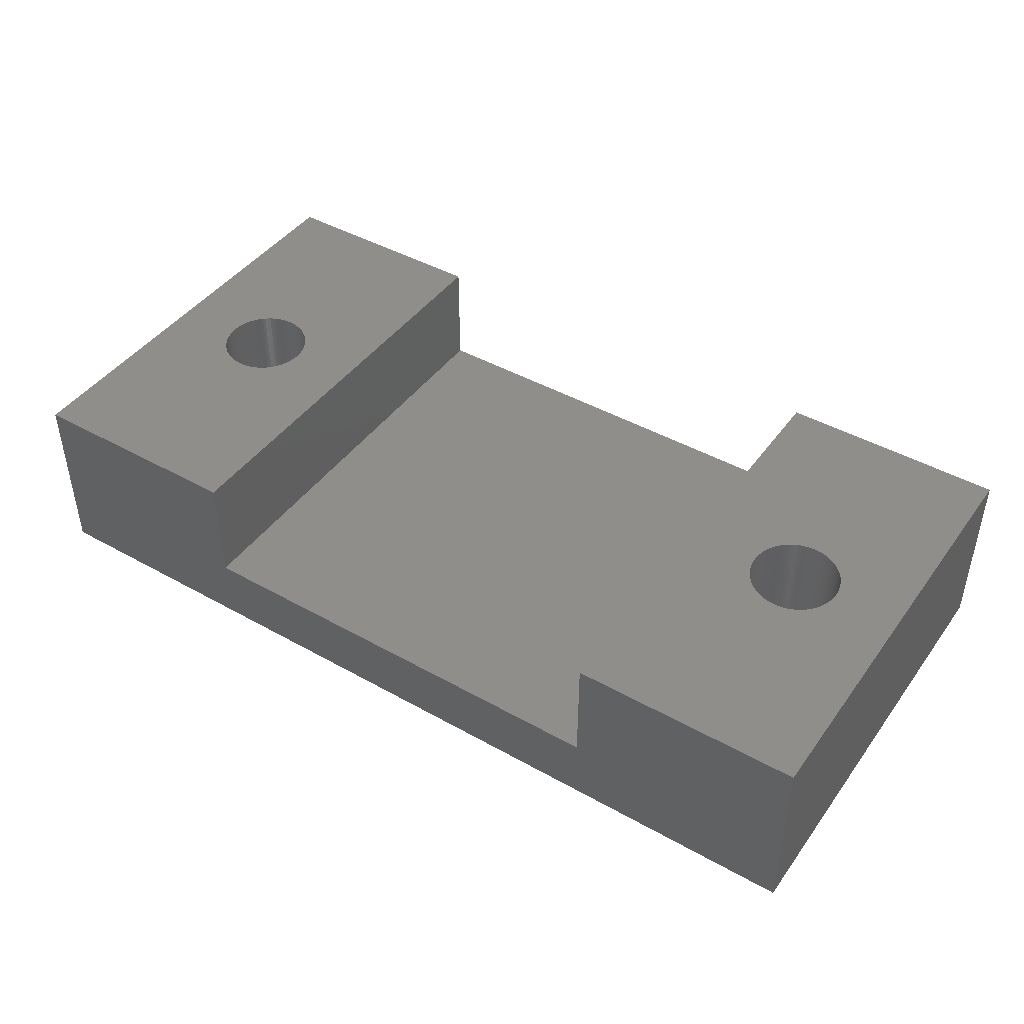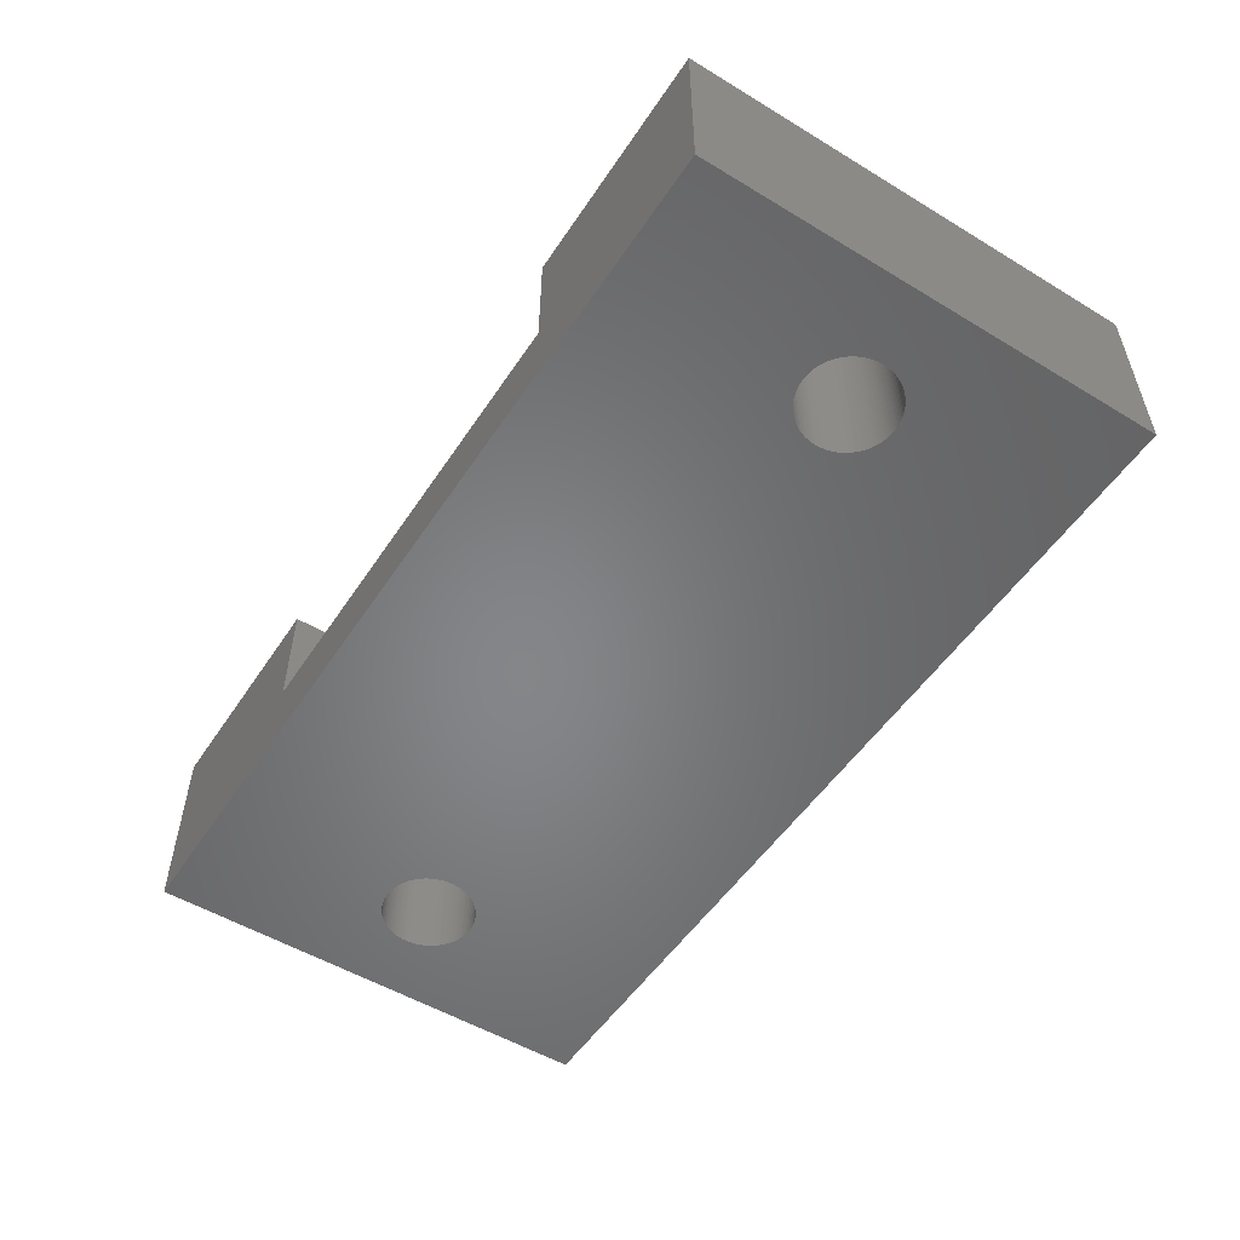
<metadata>
{"format":"stl","ext":"stl","renderer":"f3d","projection":"perspective","resolution":1024,"background":"white","views":[{"elev":44.0,"azim":33.4,"up":"+Z"},{"elev":-52.9,"azim":-122.9,"up":"+Z"}]}
</metadata>
<code>
# stl→obj: 416 verts, 836 faces
v 0 0 0
v 0 0 8
v 0 20 0
v 0 20 8
v 10 0 3
v 40 0 0
v 10 0 8
v 40 0 8
v 30 0 8
v 30 0 3
v 6.618 11.18 0
v 34.26 11.86 0
v 40 20 0
v 3 10 0
v 3.004 9.874 0
v 3.016 9.749 0
v 3.035 9.625 0
v 3.063 9.503 0
v 3.098 9.382 0
v 3.14 9.264 0
v 3.19 9.148 0
v 3.247 9.036 0
v 3.311 8.928 0
v 3.382 8.824 0
v 3.459 8.725 0
v 3.542 8.631 0
v 3.631 8.542 0
v 3.725 8.459 0
v 3.824 8.382 0
v 3.928 8.311 0
v 4.036 8.247 0
v 4.148 8.19 0
v 4.264 8.14 0
v 4.382 8.098 0
v 4.503 8.063 0
v 4.625 8.035 0
v 4.874 8.004 0
v 4.749 8.016 0
v 5 8 0
v 5.126 8.004 0
v 5.251 8.016 0
v 5.375 8.035 0
v 5.497 8.063 0
v 5.618 8.098 0
v 5.736 8.14 0
v 5.852 8.19 0
v 5.964 8.247 0
v 6.072 8.311 0
v 6.176 8.382 0
v 6.275 8.459 0
v 6.369 8.542 0
v 6.458 8.631 0
v 6.541 8.725 0
v 6.618 8.824 0
v 6.689 8.928 0
v 6.753 9.036 0
v 33.54 8.631 0
v 33.46 8.725 0
v 6.458 11.37 0
v 6.541 11.27 0
v 4.874 12 0
v 5 12 0
v 6.81 9.148 0
v 6.86 9.264 0
v 5.126 12 0
v 6.902 9.382 0
v 5.251 11.98 0
v 6.937 9.503 0
v 5.375 11.96 0
v 6.965 9.625 0
v 6.984 9.749 0
v 5.497 11.94 0
v 6.996 9.874 0
v 5.618 11.9 0
v 7 10 0
v 5.736 11.86 0
v 6.996 10.13 0
v 5.852 11.81 0
v 6.984 10.25 0
v 5.964 11.75 0
v 6.965 10.37 0
v 6.937 10.5 0
v 6.072 11.69 0
v 6.902 10.62 0
v 6.176 11.62 0
v 6.86 10.74 0
v 6.275 11.54 0
v 6.81 10.85 0
v 6.369 11.46 0
v 6.753 10.96 0
v 6.689 11.07 0
v 4.749 11.98 0
v 4.625 11.96 0
v 4.503 11.94 0
v 4.382 11.9 0
v 4.264 11.86 0
v 4.148 11.81 0
v 4.036 11.75 0
v 3.928 11.69 0
v 3.824 11.62 0
v 3.725 11.54 0
v 3.631 11.46 0
v 3.542 11.37 0
v 3.459 11.27 0
v 3.382 11.18 0
v 3.311 11.07 0
v 3.247 10.96 0
v 3.19 10.85 0
v 3.14 10.74 0
v 3.098 10.62 0
v 3.063 10.5 0
v 3.035 10.37 0
v 3.016 10.25 0
v 3.004 10.13 0
v 33 9.874 0
v 33 10 0
v 33.02 9.749 0
v 33.04 9.625 0
v 33.06 9.503 0
v 33.1 9.382 0
v 33.14 9.264 0
v 33.19 9.148 0
v 33.25 9.036 0
v 33.31 8.928 0
v 33.38 8.824 0
v 33.63 8.542 0
v 33.73 8.459 0
v 33.82 8.382 0
v 33.93 8.311 0
v 34.04 8.247 0
v 34.15 8.19 0
v 34.26 8.14 0
v 34.38 8.098 0
v 36.96 9.625 0
v 36.94 9.503 0
v 34.5 8.063 0
v 34.63 8.035 0
v 34.75 8.016 0
v 34.87 8.004 0
v 35 8 0
v 35.13 8.004 0
v 35.25 8.016 0
v 35.37 8.035 0
v 35.5 8.063 0
v 35.62 8.098 0
v 35.74 8.14 0
v 35.85 8.19 0
v 35.96 8.247 0
v 36.07 8.311 0
v 36.18 8.382 0
v 36.27 8.459 0
v 36.37 8.542 0
v 36.46 8.631 0
v 36.54 8.725 0
v 36.62 8.824 0
v 36.69 8.928 0
v 36.75 9.036 0
v 36.81 9.148 0
v 36.86 9.264 0
v 36.9 9.382 0
v 36.98 9.749 0
v 37 9.874 0
v 37 10 0
v 37 10.13 0
v 36.98 10.25 0
v 36.96 10.37 0
v 36.94 10.5 0
v 36.9 10.62 0
v 36.86 10.74 0
v 36.81 10.85 0
v 36.75 10.96 0
v 36.69 11.07 0
v 36.62 11.18 0
v 36.54 11.27 0
v 36.46 11.37 0
v 36.37 11.46 0
v 36.27 11.54 0
v 36.18 11.62 0
v 36.07 11.69 0
v 34.38 11.9 0
v 35.96 11.75 0
v 35.85 11.81 0
v 35.74 11.86 0
v 35.62 11.9 0
v 35.5 11.94 0
v 35.37 11.96 0
v 35.25 11.98 0
v 35.13 12 0
v 35 12 0
v 34.87 12 0
v 34.75 11.98 0
v 34.63 11.96 0
v 34.5 11.94 0
v 34.15 11.81 0
v 34.04 11.75 0
v 33.93 11.69 0
v 33.82 11.62 0
v 33.73 11.54 0
v 33.63 11.46 0
v 33.54 11.37 0
v 33.46 11.27 0
v 33.38 11.18 0
v 33.31 11.07 0
v 33.25 10.96 0
v 33.19 10.85 0
v 33.14 10.74 0
v 33.1 10.62 0
v 33.06 10.5 0
v 33.04 10.37 0
v 33.02 10.25 0
v 33 10.13 0
v 30 20 3
v 10 20 3
v 30 20 8
v 40 20 8
v 10 20 8
v 4.148 8.19 8
v 3.004 9.874 8
v 4.264 8.14 8
v 3 10 8
v 4.382 8.098 8
v 3.004 10.13 8
v 4.503 8.063 8
v 3.016 10.25 8
v 3.035 10.37 8
v 3.063 10.5 8
v 4.749 8.016 8
v 4.625 8.035 8
v 3.098 10.62 8
v 4.874 8.004 8
v 3.14 10.74 8
v 3.19 10.85 8
v 3.247 10.96 8
v 5.126 8.004 8
v 5 8 8
v 3.311 11.07 8
v 5.251 8.016 8
v 3.382 11.18 8
v 3.459 11.27 8
v 3.542 11.37 8
v 5.497 8.063 8
v 5.375 8.035 8
v 3.631 11.46 8
v 3.725 11.54 8
v 3.824 11.62 8
v 5.736 8.14 8
v 5.618 8.098 8
v 3.928 11.69 8
v 4.036 11.75 8
v 4.148 11.81 8
v 5.964 8.247 8
v 5.852 8.19 8
v 4.264 11.86 8
v 6.072 8.311 8
v 4.382 11.9 8
v 4.503 11.94 8
v 4.625 11.96 8
v 6.275 8.459 8
v 6.176 8.382 8
v 4.749 11.98 8
v 4.874 12 8
v 5 12 8
v 6.458 8.631 8
v 6.369 8.542 8
v 5.126 12 8
v 6.541 8.725 8
v 5.251 11.98 8
v 5.375 11.96 8
v 5.497 11.94 8
v 6.689 8.928 8
v 6.618 8.824 8
v 5.618 11.9 8
v 5.736 11.86 8
v 5.852 11.81 8
v 6.81 9.148 8
v 6.753 9.036 8
v 5.964 11.75 8
v 6.86 9.264 8
v 6.072 11.69 8
v 6.902 9.382 8
v 6.176 11.62 8
v 6.275 11.54 8
v 6.369 11.46 8
v 6.965 9.625 8
v 6.937 9.503 8
v 6.458 11.37 8
v 6.984 9.749 8
v 6.541 11.27 8
v 6.996 9.874 8
v 6.618 11.18 8
v 7 10 8
v 6.689 11.07 8
v 6.996 10.13 8
v 6.753 10.96 8
v 6.984 10.25 8
v 6.81 10.85 8
v 6.965 10.37 8
v 6.86 10.74 8
v 6.902 10.62 8
v 6.937 10.5 8
v 4.036 8.247 8
v 3.928 8.311 8
v 3.824 8.382 8
v 3.725 8.459 8
v 3.631 8.542 8
v 3.542 8.631 8
v 3.459 8.725 8
v 3.382 8.824 8
v 3.311 8.928 8
v 3.247 9.036 8
v 3.19 9.148 8
v 3.14 9.264 8
v 3.098 9.382 8
v 3.063 9.503 8
v 3.035 9.625 8
v 3.016 9.749 8
v 34.15 8.19 8
v 33 9.874 8
v 34.26 8.14 8
v 33 10 8
v 34.38 8.098 8
v 33 10.13 8
v 34.5 8.063 8
v 33.02 10.25 8
v 33.04 10.37 8
v 33.06 10.5 8
v 34.75 8.016 8
v 34.63 8.035 8
v 33.1 10.62 8
v 34.87 8.004 8
v 33.14 10.74 8
v 33.19 10.85 8
v 33.25 10.96 8
v 35.13 8.004 8
v 35 8 8
v 33.31 11.07 8
v 35.25 8.016 8
v 33.38 11.18 8
v 33.46 11.27 8
v 33.54 11.37 8
v 35.5 8.063 8
v 35.37 8.035 8
v 33.63 11.46 8
v 33.73 11.54 8
v 33.82 11.62 8
v 35.74 8.14 8
v 35.62 8.098 8
v 33.93 11.69 8
v 34.04 11.75 8
v 34.15 11.81 8
v 35.96 8.247 8
v 35.85 8.19 8
v 34.26 11.86 8
v 36.07 8.311 8
v 34.38 11.9 8
v 34.5 11.94 8
v 34.63 11.96 8
v 36.27 8.459 8
v 36.18 8.382 8
v 34.75 11.98 8
v 34.87 12 8
v 35 12 8
v 36.46 8.631 8
v 36.37 8.542 8
v 35.13 12 8
v 36.54 8.725 8
v 35.25 11.98 8
v 35.37 11.96 8
v 35.5 11.94 8
v 36.69 8.928 8
v 36.62 8.824 8
v 35.62 11.9 8
v 35.74 11.86 8
v 35.85 11.81 8
v 36.81 9.148 8
v 36.75 9.036 8
v 35.96 11.75 8
v 36.86 9.264 8
v 36.07 11.69 8
v 36.9 9.382 8
v 36.18 11.62 8
v 36.27 11.54 8
v 36.37 11.46 8
v 36.96 9.625 8
v 36.94 9.503 8
v 36.46 11.37 8
v 36.98 9.749 8
v 36.54 11.27 8
v 37 9.874 8
v 36.62 11.18 8
v 37 10 8
v 36.69 11.07 8
v 37 10.13 8
v 36.75 10.96 8
v 36.98 10.25 8
v 36.81 10.85 8
v 36.96 10.37 8
v 36.86 10.74 8
v 36.9 10.62 8
v 36.94 10.5 8
v 34.04 8.247 8
v 33.93 8.311 8
v 33.82 8.382 8
v 33.73 8.459 8
v 33.63 8.542 8
v 33.54 8.631 8
v 33.46 8.725 8
v 33.38 8.824 8
v 33.31 8.928 8
v 33.25 9.036 8
v 33.19 9.148 8
v 33.14 9.264 8
v 33.1 9.382 8
v 33.06 9.503 8
v 33.04 9.625 8
v 33.02 9.749 8
f 1 2 3
f 3 2 4
f 5 1 6
f 5 7 2
f 8 9 6
f 9 10 6
f 2 1 5
f 10 5 6
f 11 3 6
f 12 3 13
f 1 3 14
f 1 14 15
f 1 15 16
f 1 16 17
f 1 17 18
f 1 18 19
f 1 19 20
f 1 20 21
f 1 21 22
f 1 22 23
f 1 23 24
f 1 24 25
f 1 25 26
f 1 26 27
f 1 27 28
f 1 28 29
f 1 29 30
f 1 30 31
f 1 31 32
f 1 32 33
f 1 33 34
f 1 34 35
f 1 35 6
f 35 36 6
f 37 6 38
f 39 6 37
f 40 6 39
f 41 6 40
f 42 6 41
f 43 6 42
f 44 6 43
f 45 6 44
f 46 6 45
f 47 6 46
f 48 6 47
f 49 6 48
f 50 6 49
f 51 6 50
f 52 6 51
f 53 6 52
f 54 6 53
f 55 6 54
f 56 6 55
f 57 6 58
f 59 3 60
f 61 3 62
f 56 63 6
f 63 64 6
f 62 3 65
f 64 66 6
f 65 3 67
f 66 68 6
f 67 3 69
f 68 70 6
f 70 71 6
f 69 3 72
f 71 73 6
f 72 3 74
f 73 75 6
f 74 3 76
f 75 77 6
f 76 3 78
f 77 79 6
f 78 3 80
f 79 81 6
f 81 82 6
f 80 3 83
f 82 84 6
f 83 3 85
f 84 86 6
f 85 3 87
f 86 88 6
f 87 3 89
f 88 90 6
f 89 3 59
f 90 91 6
f 60 3 11
f 91 11 6
f 92 3 61
f 93 3 92
f 94 3 93
f 95 3 94
f 96 3 95
f 97 3 96
f 98 3 97
f 99 3 98
f 100 3 99
f 101 3 100
f 102 3 101
f 103 3 102
f 104 3 103
f 105 3 104
f 106 3 105
f 107 3 106
f 108 3 107
f 109 3 108
f 110 3 109
f 111 3 110
f 112 3 111
f 113 3 112
f 114 3 113
f 14 3 114
f 115 3 116
f 117 3 115
f 118 3 117
f 119 3 118
f 120 3 119
f 121 3 120
f 122 3 121
f 123 3 122
f 124 3 123
f 125 3 124
f 6 3 125
f 6 125 58
f 126 6 57
f 127 6 126
f 128 6 127
f 129 6 128
f 130 6 129
f 131 6 130
f 132 6 131
f 133 6 132
f 134 13 135
f 6 133 136
f 6 136 137
f 6 137 138
f 6 138 139
f 6 139 140
f 6 140 141
f 6 141 142
f 6 142 143
f 6 143 144
f 6 144 145
f 6 145 146
f 6 146 147
f 6 147 148
f 6 148 149
f 6 149 150
f 6 150 151
f 6 151 152
f 6 152 153
f 6 153 154
f 6 154 155
f 6 155 156
f 6 156 157
f 6 157 158
f 6 158 159
f 6 159 160
f 6 160 13
f 160 135 13
f 161 13 134
f 162 13 161
f 163 13 162
f 164 13 163
f 165 13 164
f 166 13 165
f 167 13 166
f 168 13 167
f 169 13 168
f 170 13 169
f 171 13 170
f 172 13 171
f 173 13 172
f 174 13 173
f 175 13 174
f 176 13 175
f 177 13 176
f 178 13 177
f 179 13 178
f 12 13 180
f 179 181 13
f 181 182 13
f 182 183 13
f 183 184 13
f 184 185 13
f 185 186 13
f 186 187 13
f 187 188 13
f 188 189 13
f 189 190 13
f 190 191 13
f 191 192 13
f 192 193 13
f 193 180 13
f 194 3 12
f 195 3 194
f 196 3 195
f 197 3 196
f 198 3 197
f 199 3 198
f 200 3 199
f 201 3 200
f 202 3 201
f 203 3 202
f 204 3 203
f 205 3 204
f 206 3 205
f 207 3 206
f 208 3 207
f 209 3 208
f 210 3 209
f 211 3 210
f 116 3 211
f 38 6 36
f 212 13 213
f 3 4 213
f 3 213 13
f 13 212 214
f 13 214 215
f 213 4 216
f 217 2 7
f 4 2 218
f 219 217 7
f 4 218 220
f 221 219 7
f 4 220 222
f 223 221 7
f 4 222 224
f 4 224 225
f 4 225 226
f 227 228 7
f 4 226 229
f 230 227 7
f 4 229 231
f 228 223 7
f 4 231 232
f 4 232 233
f 234 235 7
f 4 233 236
f 237 234 7
f 4 236 238
f 235 230 7
f 4 238 239
f 4 239 240
f 241 242 7
f 4 240 243
f 242 237 7
f 4 243 244
f 4 244 245
f 246 247 7
f 4 245 248
f 247 241 7
f 4 248 249
f 216 4 250
f 251 252 7
f 216 250 253
f 254 251 7
f 216 253 255
f 252 246 7
f 216 255 256
f 216 256 257
f 258 259 7
f 216 257 260
f 259 254 7
f 216 260 261
f 216 261 262
f 263 264 7
f 216 262 265
f 266 263 7
f 216 265 267
f 264 258 7
f 216 267 268
f 216 268 269
f 270 271 7
f 216 269 272
f 271 266 7
f 216 272 273
f 216 273 274
f 275 276 7
f 216 274 277
f 278 275 7
f 216 277 279
f 280 278 7
f 216 279 281
f 276 270 7
f 216 281 282
f 216 282 283
f 284 285 7
f 216 283 286
f 287 284 7
f 216 286 288
f 289 287 7
f 216 288 290
f 291 289 7
f 216 290 292
f 293 291 7
f 216 292 294
f 295 293 7
f 216 294 296
f 297 295 7
f 216 296 298
f 216 299 7
f 216 298 299
f 299 300 7
f 300 297 7
f 285 280 7
f 301 2 217
f 302 2 301
f 303 2 302
f 304 2 303
f 305 2 304
f 306 2 305
f 307 2 306
f 308 2 307
f 309 2 308
f 310 2 309
f 311 2 310
f 312 2 311
f 313 2 312
f 314 2 313
f 315 2 314
f 316 2 315
f 218 2 316
f 249 250 4
f 213 216 7
f 5 213 7
f 10 212 213
f 5 10 213
f 214 212 9
f 9 212 10
f 317 9 8
f 214 9 318
f 319 317 8
f 214 318 320
f 321 319 8
f 214 320 322
f 323 321 8
f 214 322 324
f 214 324 325
f 214 325 326
f 327 328 8
f 214 326 329
f 330 327 8
f 214 329 331
f 328 323 8
f 214 331 332
f 214 332 333
f 334 335 8
f 214 333 336
f 337 334 8
f 214 336 338
f 335 330 8
f 214 338 339
f 214 339 340
f 341 342 8
f 214 340 343
f 342 337 8
f 214 343 344
f 214 344 345
f 346 347 8
f 214 345 348
f 347 341 8
f 214 348 349
f 215 214 350
f 351 352 8
f 215 350 353
f 354 351 8
f 215 353 355
f 352 346 8
f 215 355 356
f 215 356 357
f 358 359 8
f 215 357 360
f 359 354 8
f 215 360 361
f 215 361 362
f 363 364 8
f 215 362 365
f 366 363 8
f 215 365 367
f 364 358 8
f 215 367 368
f 215 368 369
f 370 371 8
f 215 369 372
f 371 366 8
f 215 372 373
f 215 373 374
f 375 376 8
f 215 374 377
f 378 375 8
f 215 377 379
f 380 378 8
f 215 379 381
f 376 370 8
f 215 381 382
f 215 382 383
f 384 385 8
f 215 383 386
f 387 384 8
f 215 386 388
f 389 387 8
f 215 388 390
f 391 389 8
f 215 390 392
f 393 391 8
f 215 392 394
f 395 393 8
f 215 394 396
f 397 395 8
f 215 396 398
f 215 399 8
f 215 398 399
f 399 400 8
f 400 397 8
f 385 380 8
f 401 9 317
f 402 9 401
f 403 9 402
f 404 9 403
f 405 9 404
f 406 9 405
f 407 9 406
f 408 9 407
f 409 9 408
f 410 9 409
f 411 9 410
f 412 9 411
f 413 9 412
f 414 9 413
f 415 9 414
f 416 9 415
f 318 9 416
f 349 350 214
f 8 6 13
f 215 8 13
f 114 222 220
f 14 114 220
f 220 218 15
f 14 220 15
f 113 224 222
f 114 113 222
f 112 225 224
f 113 112 224
f 111 226 225
f 112 111 225
f 110 229 226
f 111 110 226
f 109 231 229
f 110 109 229
f 108 232 231
f 109 108 231
f 107 233 232
f 108 107 232
f 106 236 233
f 107 106 233
f 105 238 236
f 106 105 236
f 104 239 238
f 105 104 238
f 103 240 239
f 104 103 239
f 102 243 240
f 103 102 240
f 101 244 243
f 102 101 243
f 100 245 244
f 101 100 244
f 99 248 245
f 100 99 245
f 98 249 248
f 99 98 248
f 97 250 249
f 98 97 249
f 96 253 250
f 97 96 250
f 95 255 253
f 96 95 253
f 94 256 255
f 95 94 255
f 93 257 256
f 94 93 256
f 92 260 257
f 93 92 257
f 61 261 260
f 92 61 260
f 62 262 261
f 61 62 261
f 65 265 262
f 62 65 262
f 67 267 265
f 65 67 265
f 69 268 267
f 67 69 267
f 72 269 268
f 69 72 268
f 74 272 269
f 72 74 269
f 76 273 272
f 74 76 272
f 78 274 273
f 76 78 273
f 80 277 274
f 78 80 274
f 83 279 277
f 80 83 277
f 85 281 279
f 83 85 279
f 87 282 281
f 85 87 281
f 89 283 282
f 87 89 282
f 59 286 283
f 89 59 283
f 288 286 60
f 60 286 59
f 290 288 11
f 11 288 60
f 292 290 91
f 91 290 11
f 294 292 90
f 90 292 91
f 296 294 88
f 88 294 90
f 298 296 86
f 86 296 88
f 299 298 84
f 84 298 86
f 300 299 82
f 82 299 84
f 297 300 81
f 81 300 82
f 295 297 79
f 79 297 81
f 293 295 77
f 77 295 79
f 291 293 75
f 75 293 77
f 291 75 289
f 289 75 73
f 289 73 287
f 287 73 71
f 287 71 284
f 284 71 70
f 284 70 285
f 285 70 68
f 285 68 280
f 280 68 66
f 280 66 278
f 278 66 64
f 278 64 275
f 275 64 63
f 275 63 276
f 276 63 56
f 276 56 270
f 270 56 55
f 270 55 271
f 271 55 54
f 271 54 266
f 266 54 53
f 266 53 263
f 263 53 52
f 263 52 264
f 264 52 51
f 264 51 258
f 258 51 50
f 258 50 259
f 259 50 49
f 259 49 254
f 254 49 48
f 254 48 251
f 251 48 47
f 251 47 252
f 252 47 46
f 252 46 246
f 246 46 45
f 246 45 247
f 247 45 44
f 247 44 241
f 241 44 43
f 241 43 242
f 242 43 42
f 242 42 237
f 237 42 41
f 237 41 234
f 234 41 40
f 234 40 235
f 235 40 39
f 235 39 230
f 230 39 37
f 230 37 227
f 227 37 38
f 227 38 228
f 228 38 36
f 228 36 223
f 223 36 35
f 223 35 221
f 221 35 34
f 221 34 219
f 219 34 33
f 219 33 217
f 217 33 32
f 217 32 301
f 301 32 31
f 301 31 302
f 302 31 30
f 302 30 303
f 303 30 29
f 303 29 304
f 304 29 28
f 304 28 305
f 305 28 27
f 305 27 306
f 306 27 26
f 307 306 26
f 25 307 26
f 308 307 25
f 24 308 25
f 309 308 24
f 23 309 24
f 310 309 23
f 22 310 23
f 311 310 22
f 21 311 22
f 312 311 21
f 20 312 21
f 313 312 20
f 19 313 20
f 314 313 19
f 18 314 19
f 315 314 18
f 17 315 18
f 316 315 17
f 16 316 17
f 218 316 16
f 15 218 16
f 211 322 320
f 116 211 320
f 320 318 115
f 116 320 115
f 210 324 322
f 211 210 322
f 209 325 324
f 210 209 324
f 208 326 325
f 209 208 325
f 207 329 326
f 208 207 326
f 206 331 329
f 207 206 329
f 205 332 331
f 206 205 331
f 204 333 332
f 205 204 332
f 203 336 333
f 204 203 333
f 202 338 336
f 203 202 336
f 201 339 338
f 202 201 338
f 200 340 339
f 201 200 339
f 199 343 340
f 200 199 340
f 198 344 343
f 199 198 343
f 197 345 344
f 198 197 344
f 196 348 345
f 197 196 345
f 195 349 348
f 196 195 348
f 194 350 349
f 195 194 349
f 12 353 350
f 194 12 350
f 180 355 353
f 12 180 353
f 193 356 355
f 180 193 355
f 192 357 356
f 193 192 356
f 191 360 357
f 192 191 357
f 190 361 360
f 191 190 360
f 189 362 361
f 190 189 361
f 188 365 362
f 189 188 362
f 187 367 365
f 188 187 365
f 186 368 367
f 187 186 367
f 185 369 368
f 186 185 368
f 184 372 369
f 185 184 369
f 183 373 372
f 184 183 372
f 182 374 373
f 183 182 373
f 181 377 374
f 182 181 374
f 179 379 377
f 181 179 377
f 178 381 379
f 179 178 379
f 177 382 381
f 178 177 381
f 176 383 382
f 177 176 382
f 175 386 383
f 176 175 383
f 388 386 174
f 174 386 175
f 390 388 173
f 173 388 174
f 392 390 172
f 172 390 173
f 394 392 171
f 171 392 172
f 396 394 170
f 170 394 171
f 398 396 169
f 169 396 170
f 399 398 168
f 168 398 169
f 400 399 167
f 167 399 168
f 397 400 166
f 166 400 167
f 395 397 165
f 165 397 166
f 393 395 164
f 164 395 165
f 391 393 163
f 163 393 164
f 391 163 389
f 389 163 162
f 389 162 387
f 387 162 161
f 387 161 384
f 384 161 134
f 384 134 385
f 385 134 135
f 385 135 380
f 380 135 160
f 380 160 378
f 378 160 159
f 378 159 375
f 375 159 158
f 375 158 376
f 376 158 157
f 376 157 370
f 370 157 156
f 370 156 371
f 371 156 155
f 371 155 366
f 366 155 154
f 366 154 363
f 363 154 153
f 363 153 364
f 364 153 152
f 364 152 358
f 358 152 151
f 358 151 359
f 359 151 150
f 359 150 354
f 354 150 149
f 354 149 351
f 351 149 148
f 351 148 352
f 352 148 147
f 352 147 346
f 346 147 146
f 346 146 347
f 347 146 145
f 347 145 341
f 341 145 144
f 341 144 342
f 342 144 143
f 342 143 337
f 337 143 142
f 337 142 334
f 334 142 141
f 334 141 335
f 335 141 140
f 335 140 330
f 330 140 139
f 330 139 327
f 327 139 138
f 327 138 328
f 328 138 137
f 328 137 323
f 323 137 136
f 323 136 321
f 321 136 133
f 321 133 319
f 319 133 132
f 319 132 317
f 317 132 131
f 317 131 401
f 401 131 130
f 401 130 402
f 402 130 129
f 402 129 403
f 403 129 128
f 403 128 404
f 404 128 127
f 404 127 405
f 405 127 126
f 405 126 406
f 406 126 57
f 407 406 57
f 58 407 57
f 408 407 58
f 125 408 58
f 409 408 125
f 124 409 125
f 410 409 124
f 123 410 124
f 411 410 123
f 122 411 123
f 412 411 122
f 121 412 122
f 413 412 121
f 120 413 121
f 414 413 120
f 119 414 120
f 415 414 119
f 118 415 119
f 416 415 118
f 117 416 118
f 318 416 117
f 115 318 117

</code>
